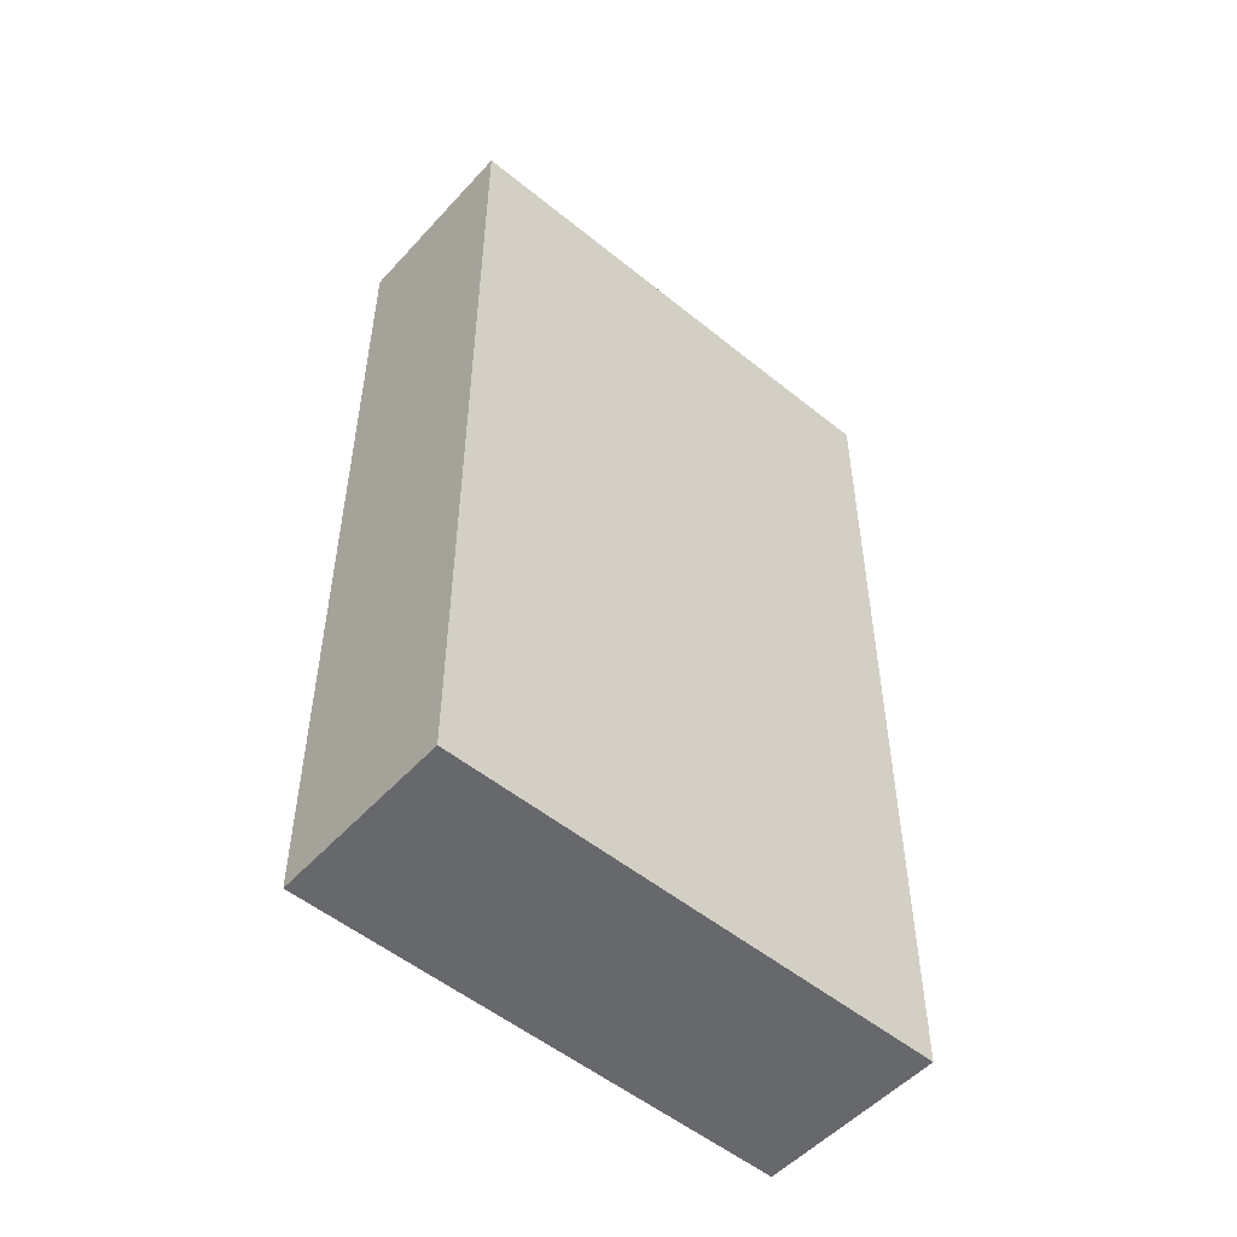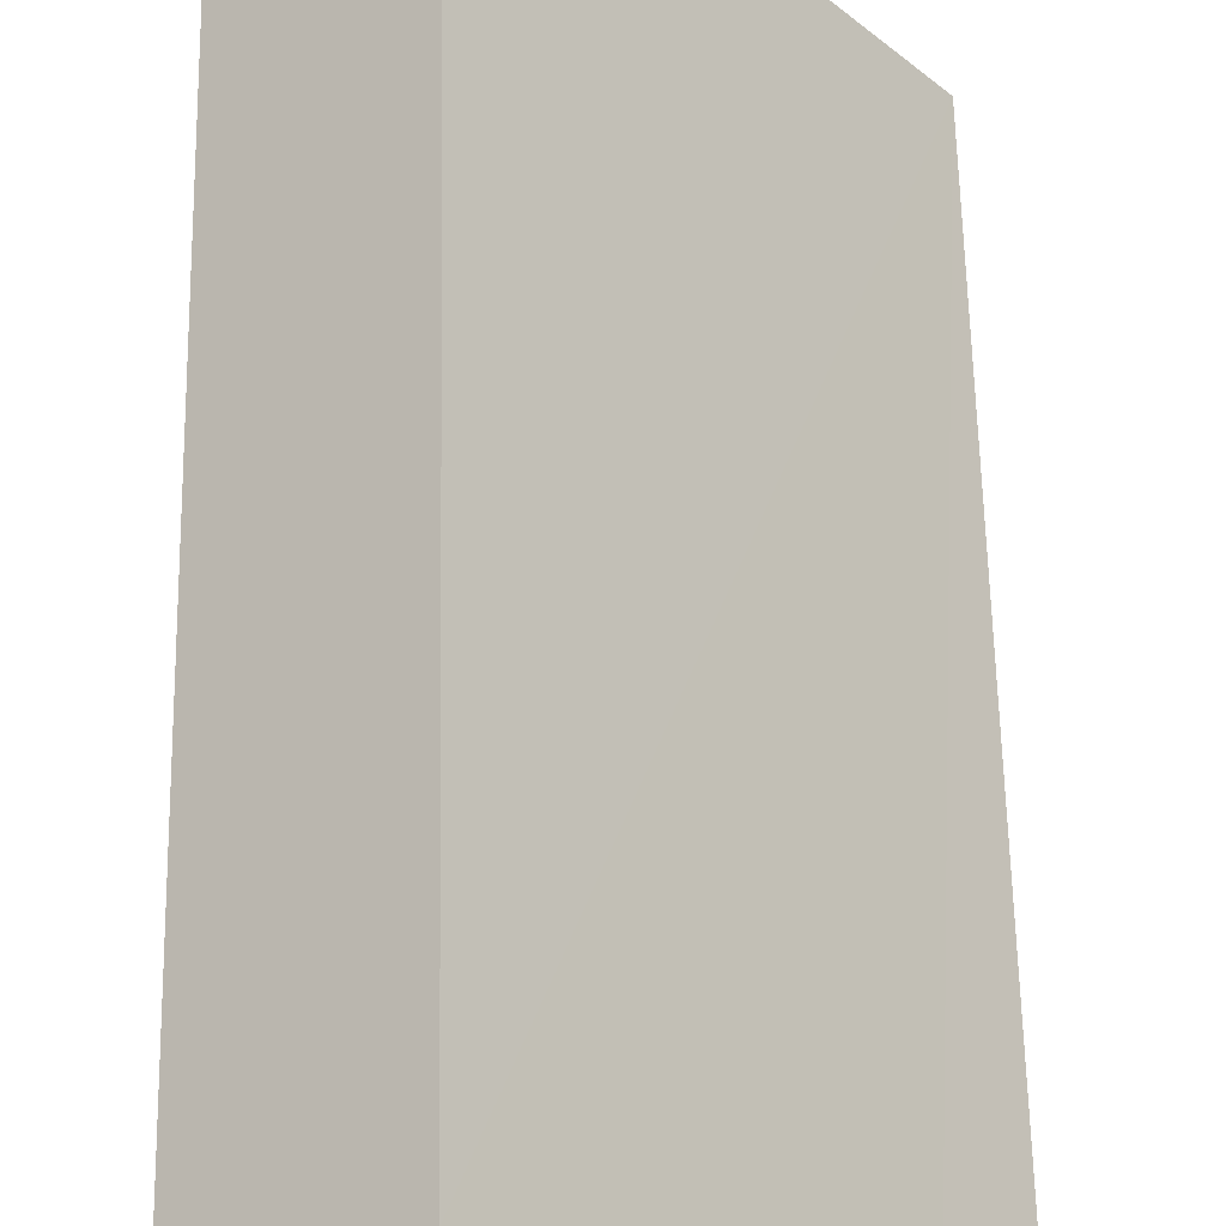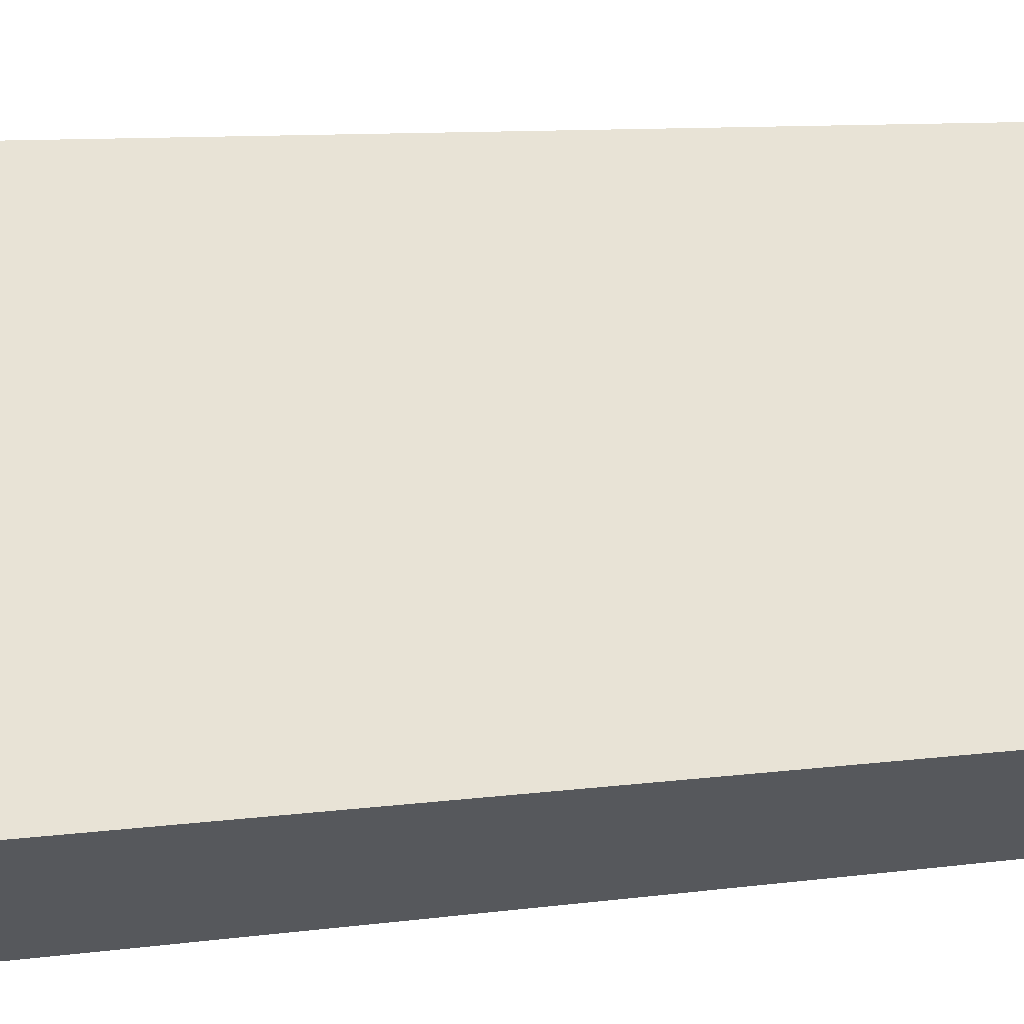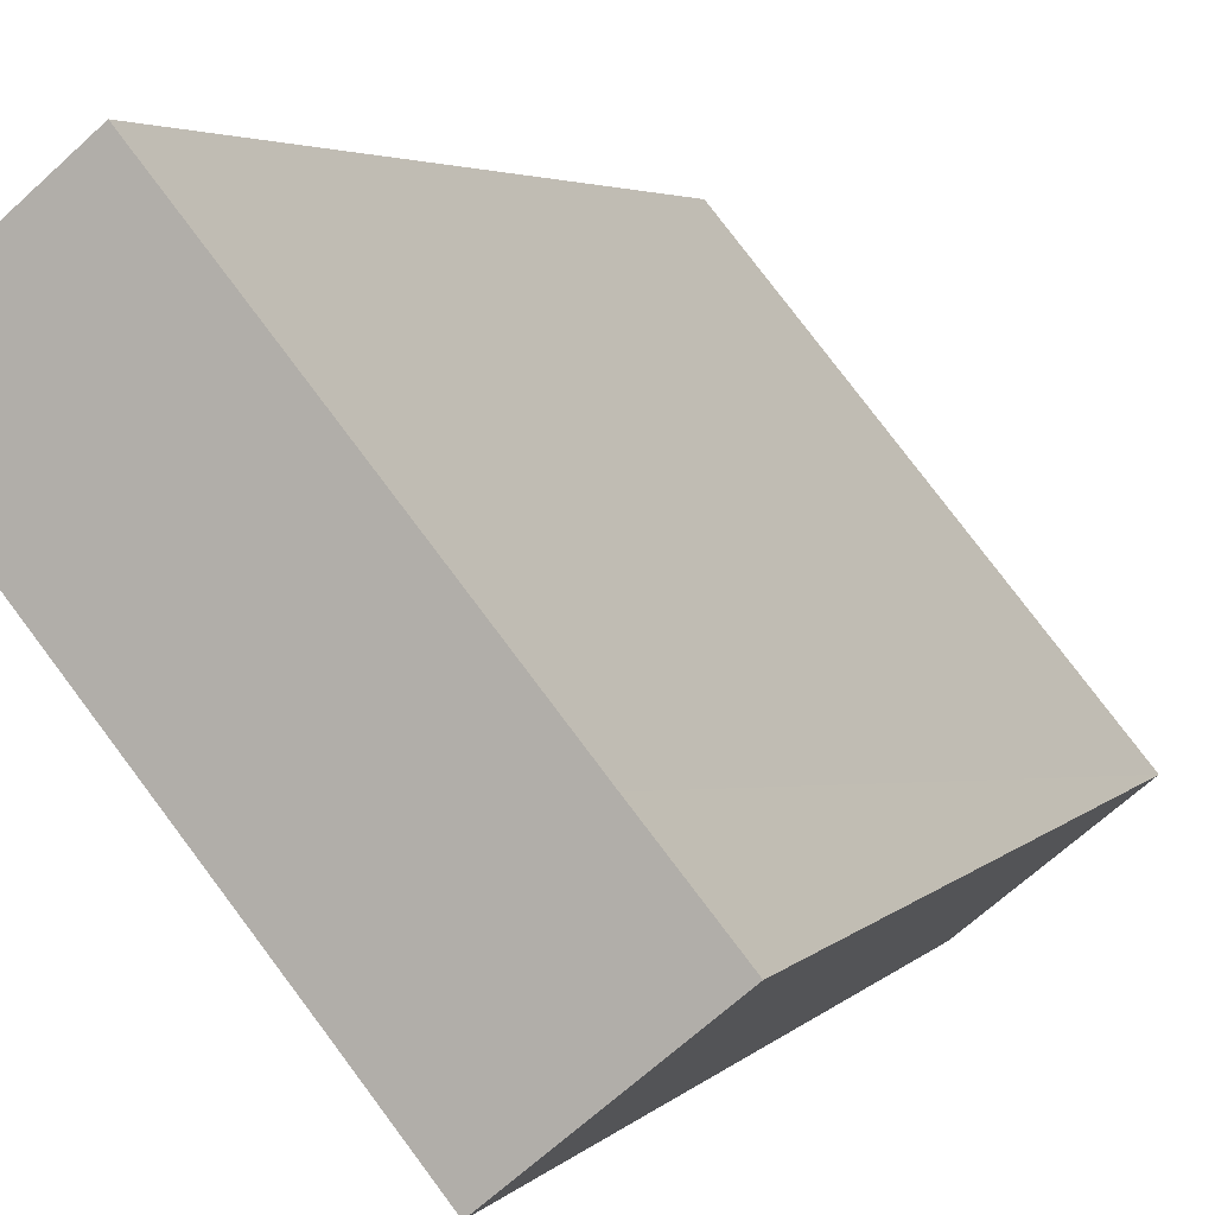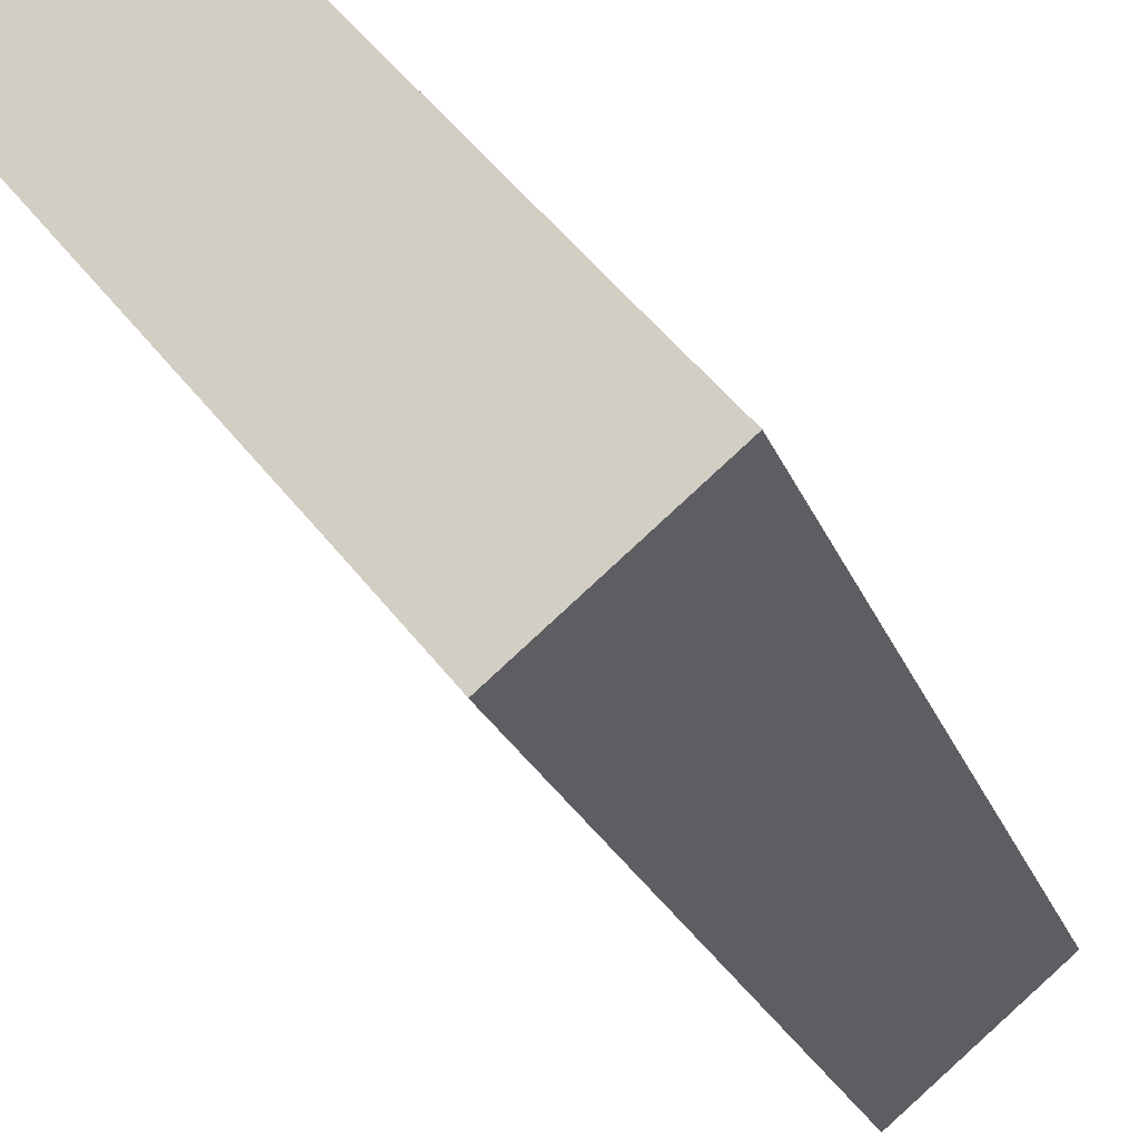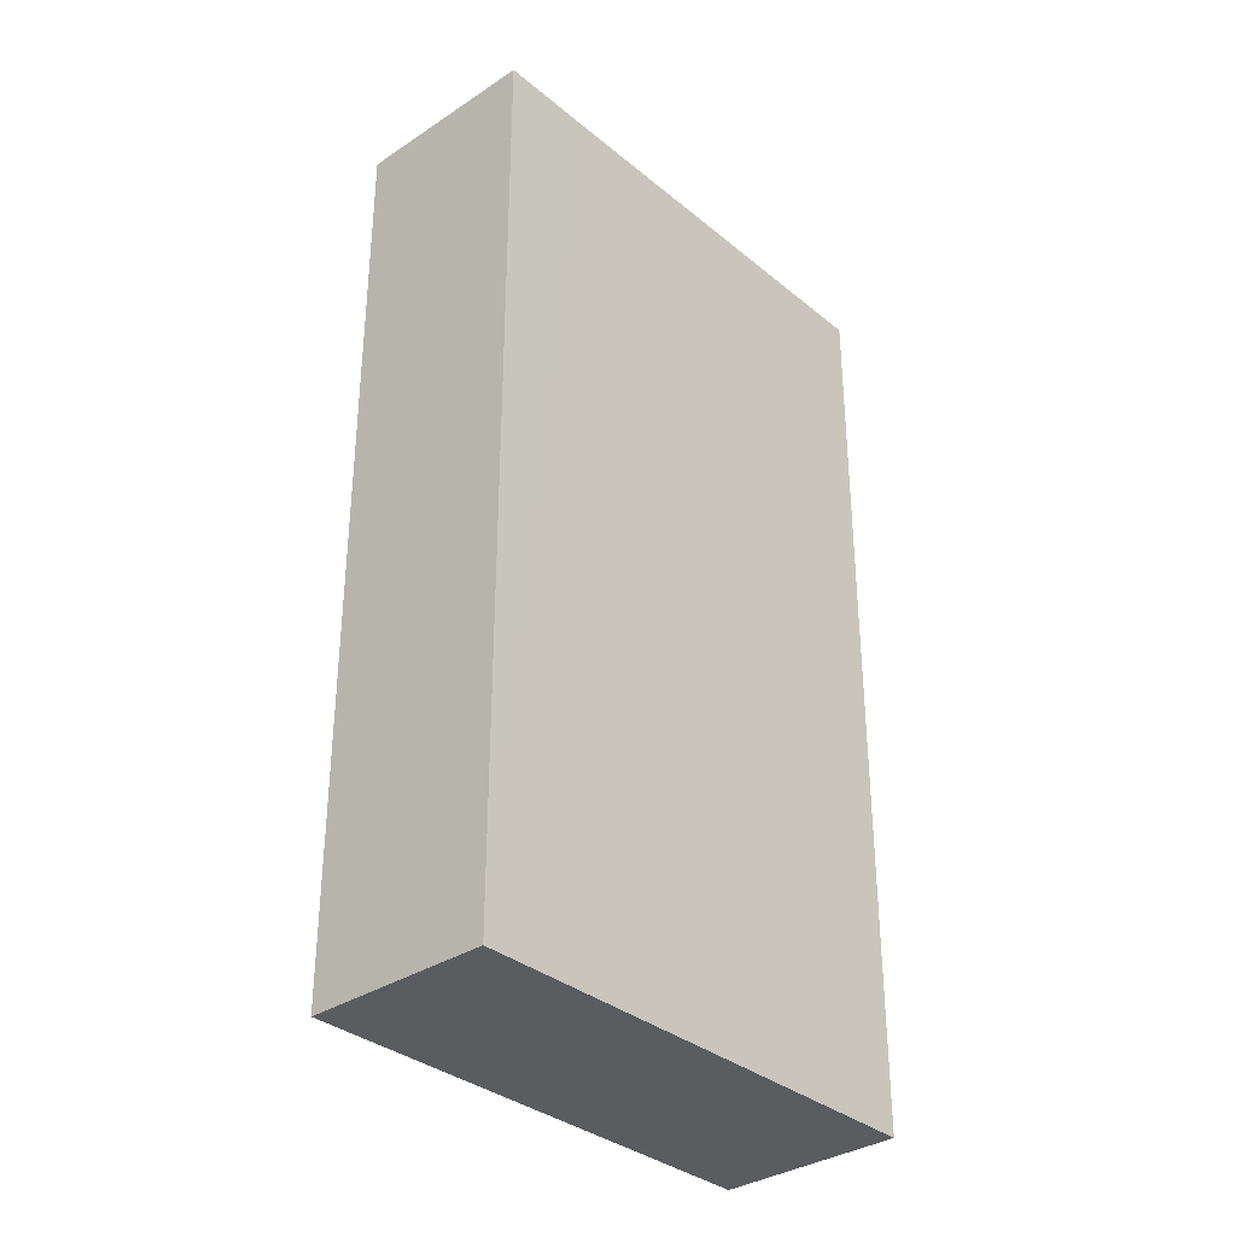
<metadata>
{"format":"obj","ext":"obj","renderer":"f3d","projection":"perspective","resolution":1024,"background":"white","views":[{"elev":-52.5,"azim":88.3,"up":"+Y"},{"elev":61.4,"azim":178.9,"up":"+Z"},{"elev":9.7,"azim":-109.1,"up":"+Z"},{"elev":3.6,"azim":-160.8,"up":"+Z"},{"elev":-22.2,"azim":-163.2,"up":"+Z"},{"elev":-33.9,"azim":-98.5,"up":"+Y"}]}
</metadata>
<code>
v  0 21.15 1.295e-15
v  4.908 21.15 -0.847
v  3.342 21.15 -2.764
v  10.78 21.15 6.272
v  1.578 21.15 1.897
v  7.428 21.15 9.001
v  10.78 -3.84e-16 6.272
v  3.342 1.692e-16 -2.764
v  4.908 5.186e-17 -0.847
v  0 0 0
v  7.428 -5.512e-16 9.001
v  1.578 -1.162e-16 1.897
g defaultobject
f 1 2 3
f 2 1 4
f 4 1 5
f 4 5 6
f 7 2 4
f 2 7 3
f 3 7 8
f 8 7 9
f 8 1 3
f 1 8 10
f 10 5 1
f 5 10 6
f 6 10 11
f 11 10 12
f 11 4 6
f 4 11 7
f 9 10 8
f 10 9 12
f 12 9 7
f 12 7 11

</code>
